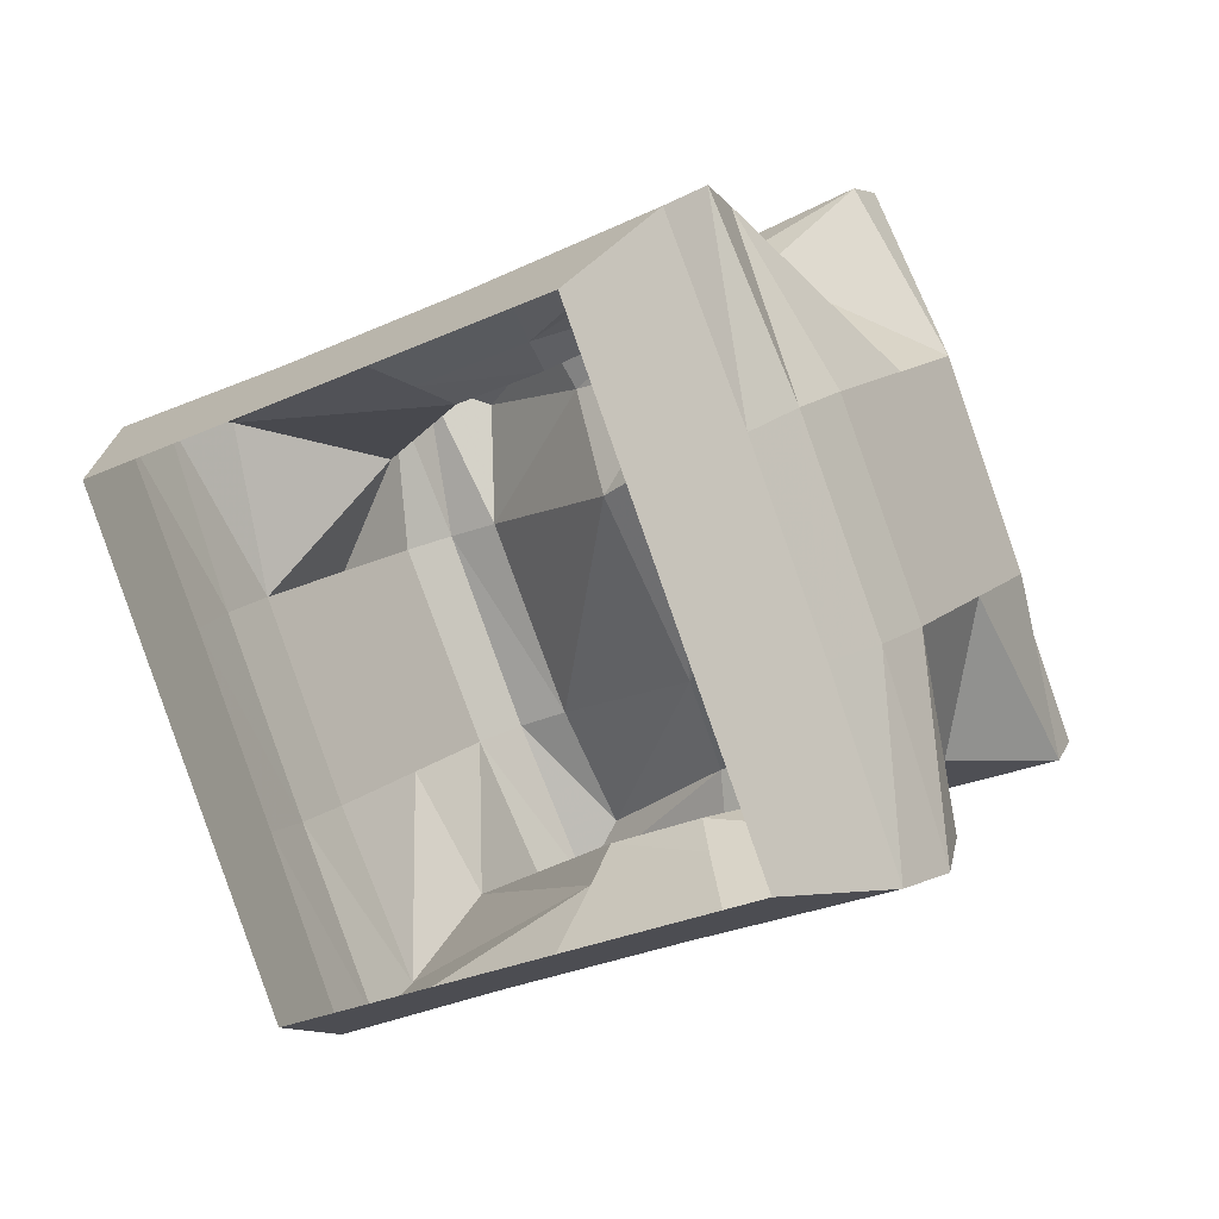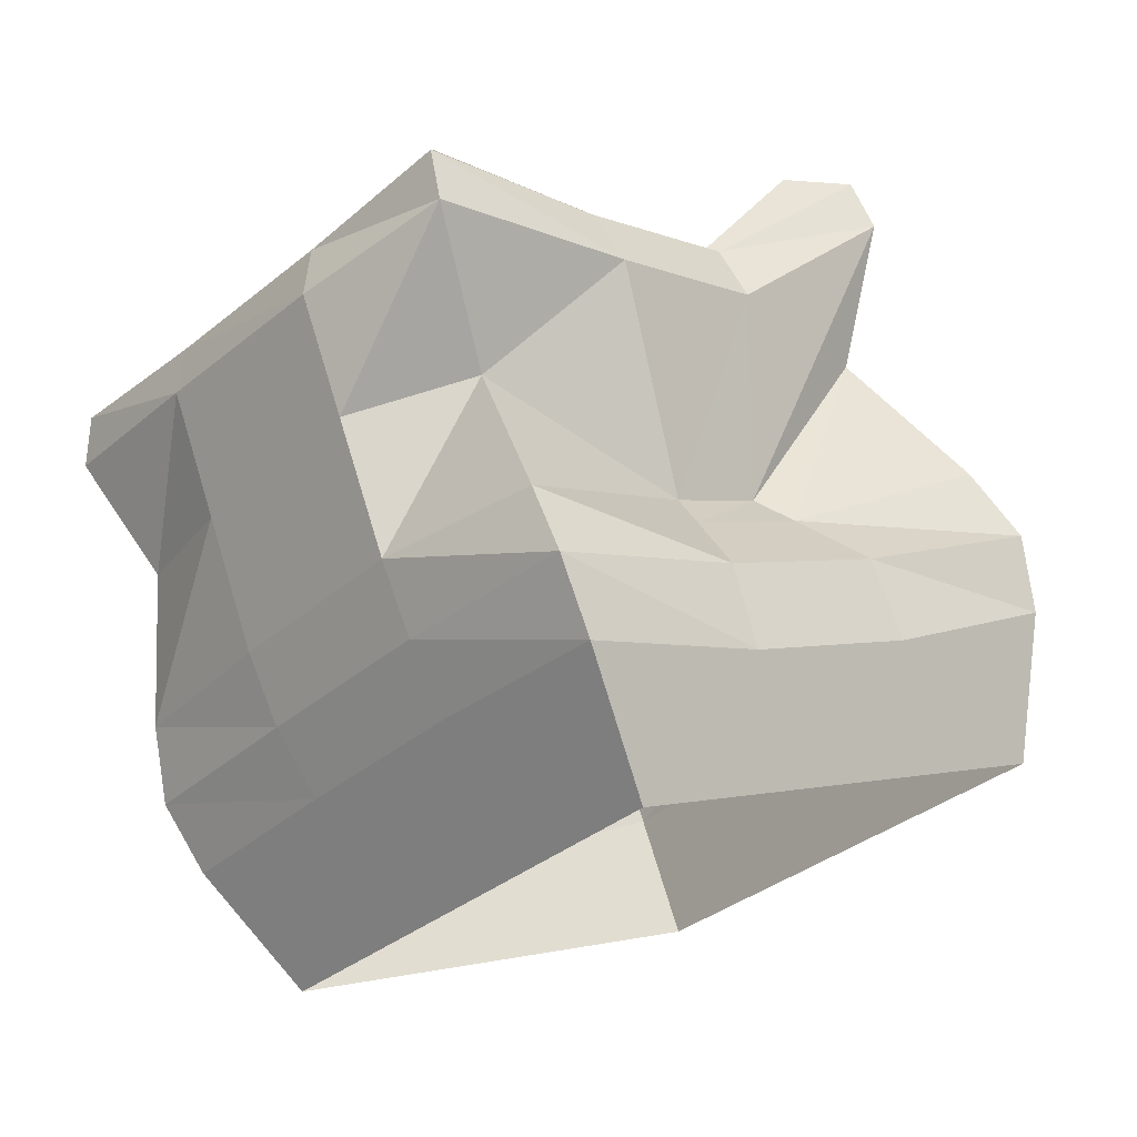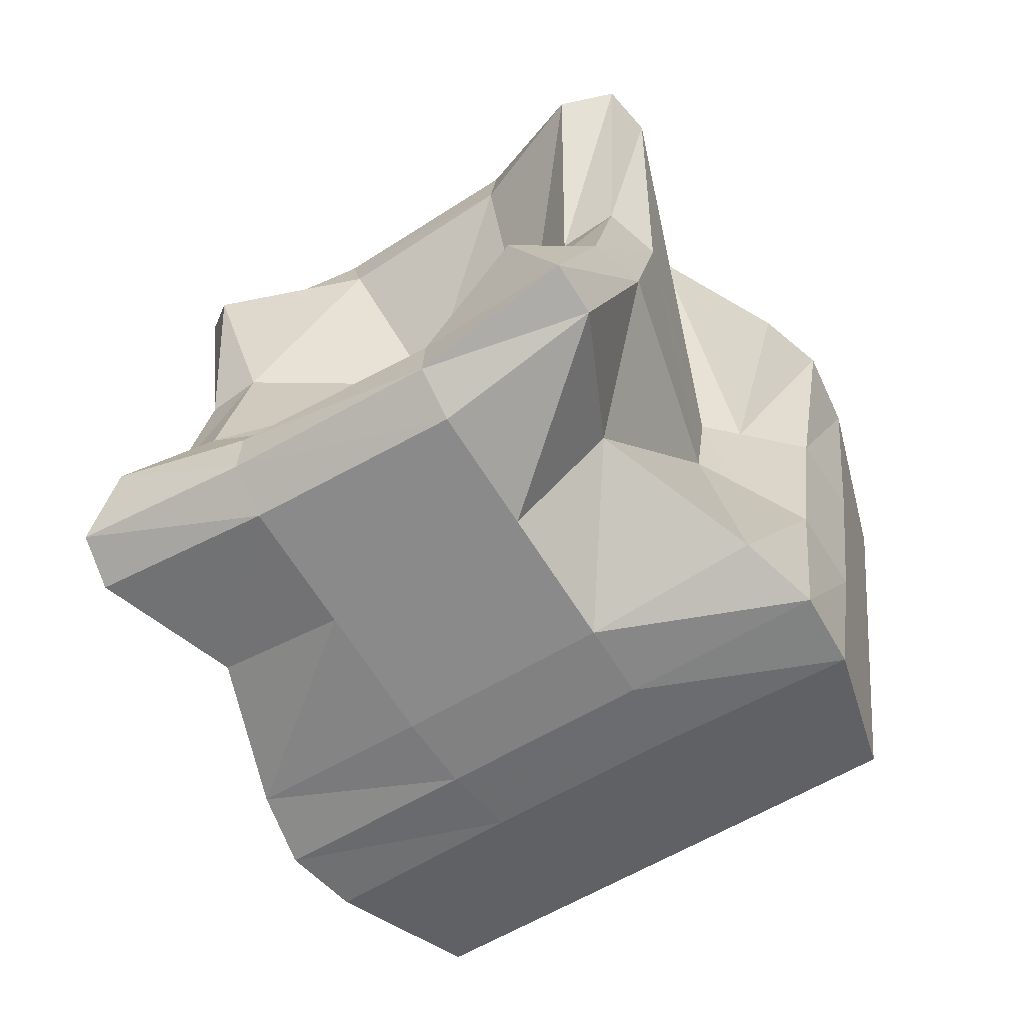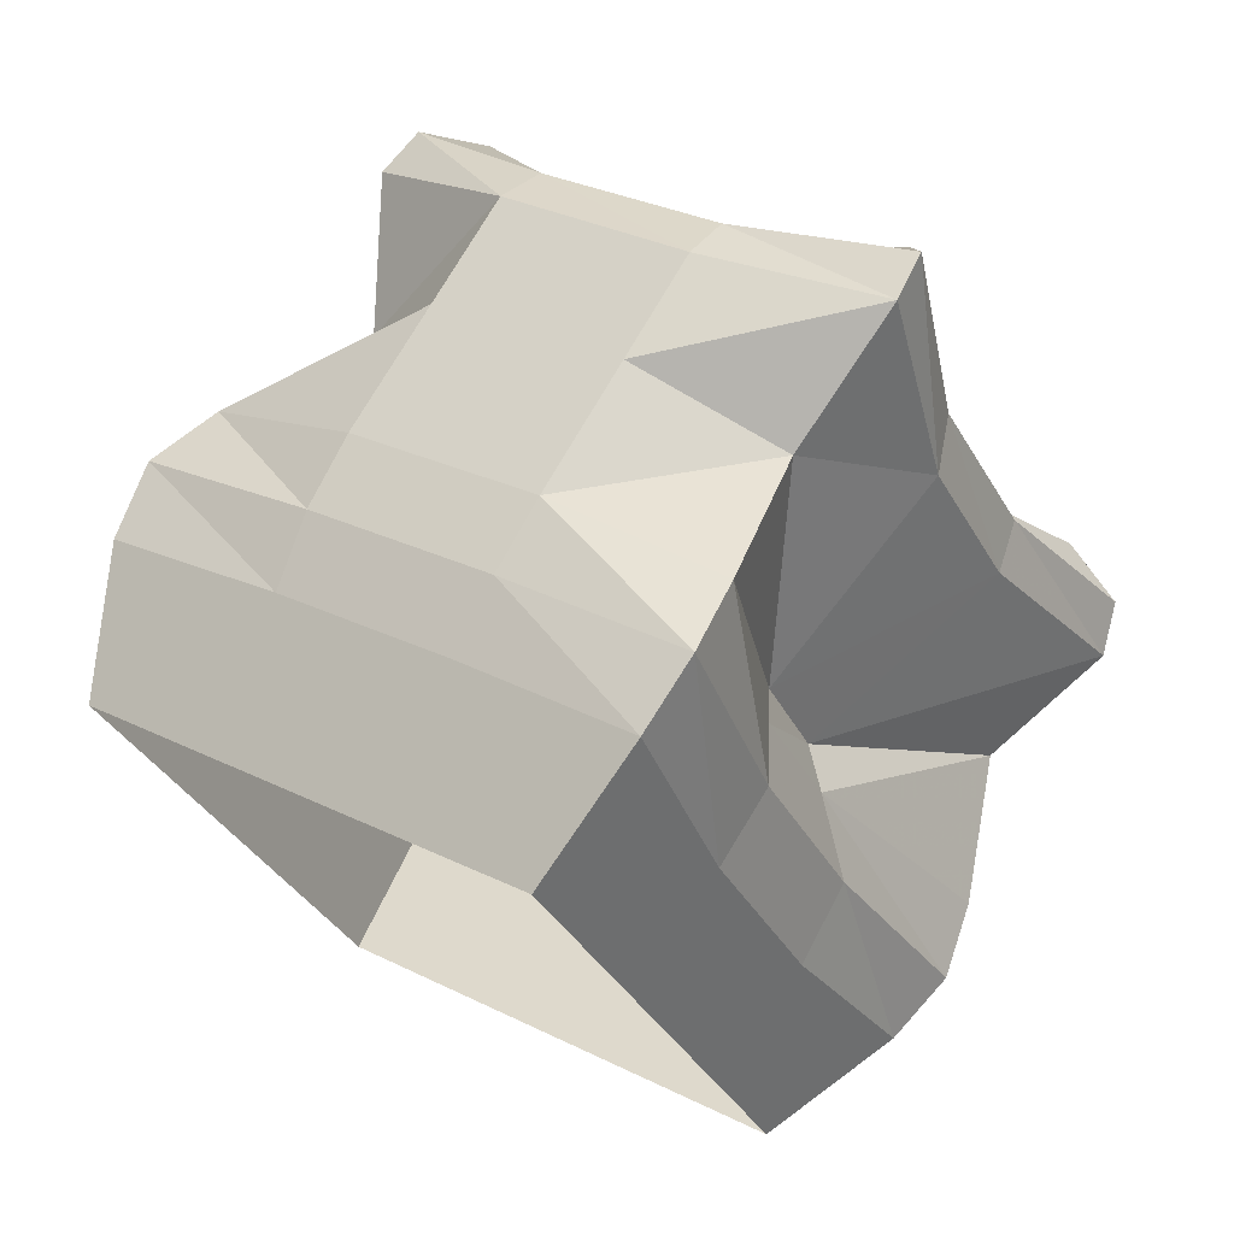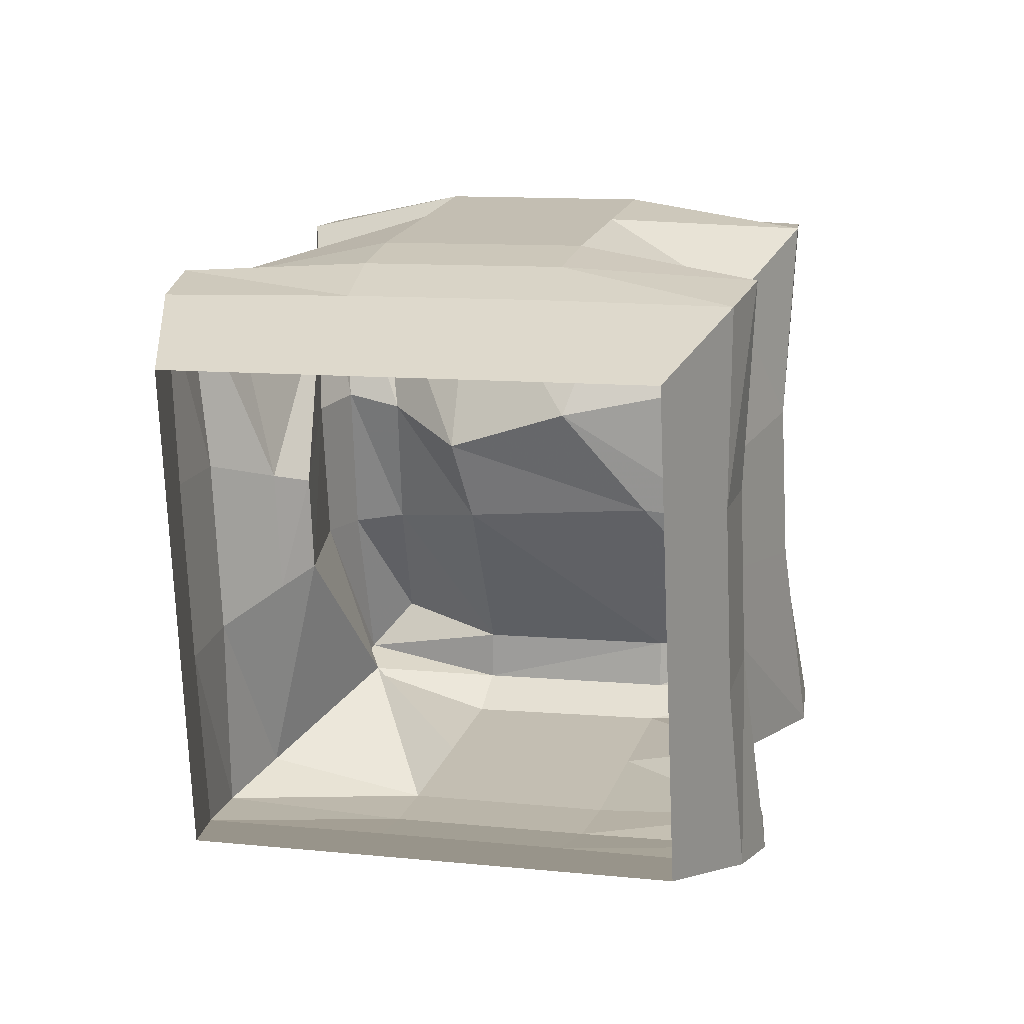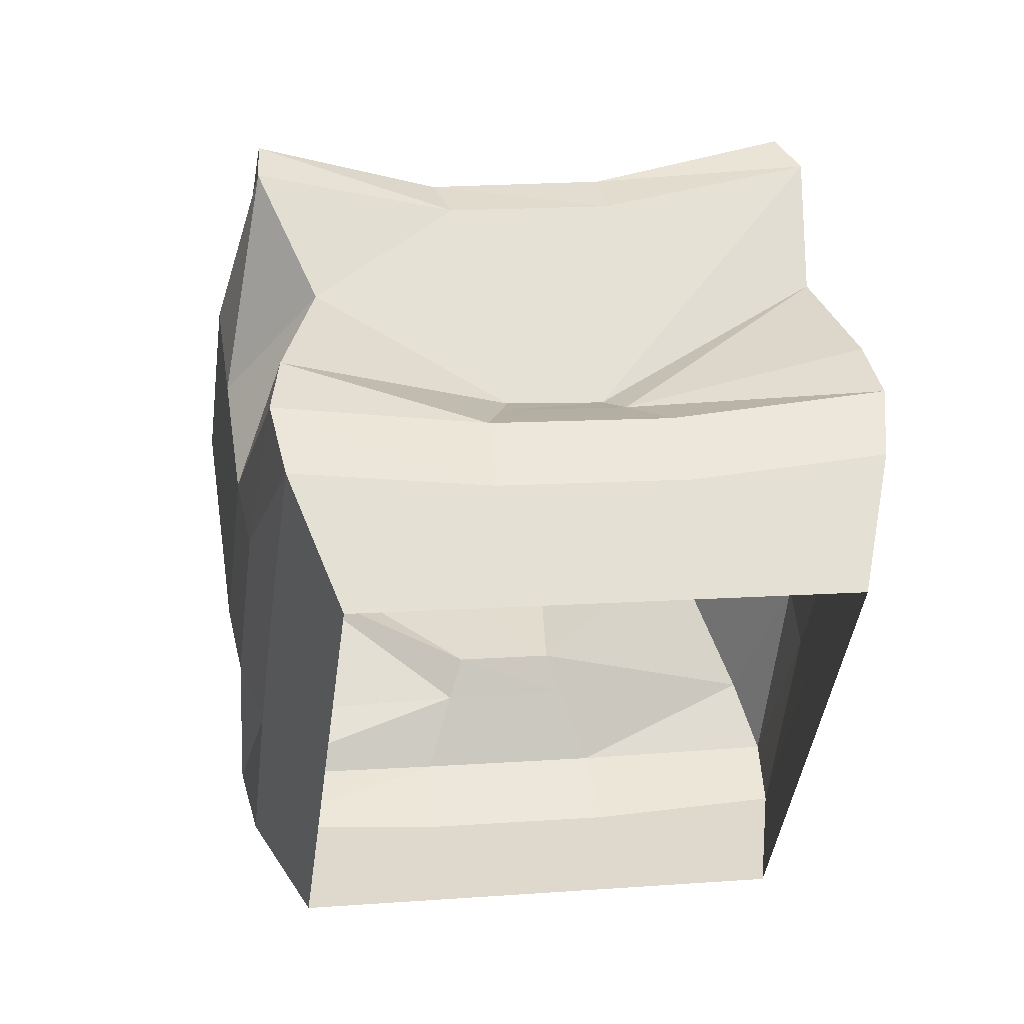
<metadata>
{"format":"obj","ext":"obj","renderer":"f3d","projection":"perspective","resolution":1024,"background":"white","views":[{"elev":-48.8,"azim":116.0,"up":"+Z"},{"elev":18.6,"azim":41.1,"up":"+Z"},{"elev":-52.8,"azim":-3.3,"up":"+Y"},{"elev":-45.1,"azim":-163.2,"up":"+Z"},{"elev":4.9,"azim":159.1,"up":"+Y"},{"elev":-78.1,"azim":-97.4,"up":"+Z"}]}
</metadata>
<code>
v -23.52 -34.55 34.71
v -24.74 -34.58 33.8
v -25.96 -34.61 32.89
v -27.19 -34.65 31.98
v -27.33 -35.47 37.61
v -28.27 -35.13 36.85
v -27.66 -36.22 37.89
v -29.28 -36.15 37.02
v -24.06 -39 35.6
v -25.29 -39.03 34.69
v -26.51 -39.06 33.78
v -27.73 -39.1 32.88
v -23.88 -37.51 35.3
v -27.55 -37.61 32.58
v -23.7 -36.03 35.01
v -27.37 -36.13 32.28
v -26.23 -33.15 38.79
v -26.55 -33.08 39.12
v -27.07 -33.41 39.14
v -27.39 -32.86 37.64
v -27.67 -33 38.02
v -27.73 -33.48 38.11
v -28.9 -32.91 36.44
v -29.12 -33.05 36.88
v -29.04 -33.53 37.05
v -30.46 -33.48 36.62
v -30.6 -33.15 36.11
v -30.38 -33.21 35.69
v -27.65 -37.4 39.88
v -27.23 -37.88 40
v -26.95 -38.07 39.67
v -28.31 -37.68 38.98
v -28.33 -38.16 39.08
v -28.1 -38.48 38.8
v -29.89 -37.72 37.93
v -29.91 -38.2 37.99
v -29.69 -38.51 37.7
v -30.99 -37.71 37.46
v -31.26 -38.18 37.12
v -31.07 -38.44 36.76
v -27.03 -35.08 38.5
v -26.59 -34.95 38.79
v -26.17 -35.09 38.5
v -30.05 -34.82 36.57
v -30.44 -34.86 36.23
v -30.28 -35.07 35.78
v -27.25 -36.3 39.01
v -26.82 -36.37 39.3
v -26.41 -36.44 38.99
v -30.3 -36.32 36.9
v -30.67 -36.45 36.57
v -30.48 -36.55 36.1
v -25.93 -33.94 37.68
v -26.76 -33.1 36.81
v -28.31 -33.14 35.65
v -29.38 -33.92 35.08
v -26.71 -37.87 38.24
v -27.45 -38.74 37.94
v -29 -38.78 36.79
v -29.97 -38.58 36
v -28.78 -36.7 34.79
v -28.68 -35.81 34.62
v -25.68 -36.61 37.11
v -25.57 -35.73 36.92
v -23.88 -33.88 35.82
v -24.21 -33.65 36.39
v -24.74 -33.69 36.86
v -25.33 -33.89 34.79
v -25.66 -33.59 35.31
v -26.04 -33.38 35.84
v -26.77 -33.93 33.72
v -27.18 -33.63 34.18
v -27.59 -33.43 34.69
v -28.18 -33.99 32.63
v -28.64 -33.76 33.1
v -28.93 -33.76 33.74
v -24.51 -39.08 36.85
v -24.88 -39 37.44
v -25.44 -38.69 37.76
v -25.97 -39.13 35.85
v -26.34 -39.13 36.42
v -26.73 -39.02 36.98
v -27.41 -39.17 34.78
v -27.86 -39.17 35.29
v -28.28 -39.06 35.82
v -28.82 -39.2 33.69
v -29.31 -39.18 34.19
v -29.59 -39.01 34.8
v -28.46 -37.49 33.23
v -28.88 -37.28 33.8
v -28.82 -36.9 34.44
v -28.25 -35.78 32.89
v -28.68 -35.66 33.47
v -28.68 -35.76 34.21
v -24.25 -37.37 36.36
v -24.68 -37.16 36.92
v -25.32 -36.81 37.04
v -24.04 -35.67 36.02
v -24.48 -35.54 36.59
v -25.18 -35.67 36.81
f 5 6 8 7
f 25 24 27 26
f 24 23 28 27
f 19 22 5 41
f 22 25 6 5
f 25 26 44 6
f 41 5 7 47
f 6 44 50 8
f 47 7 32 29
f 7 8 35 32
f 8 50 38 35
f 19 18 21 22
f 18 17 20 21
f 22 21 24 25
f 21 20 23 24
f 26 27 45 44
f 27 28 46 45
f 29 30 48 47
f 30 31 49 48
f 31 30 33 34
f 30 29 32 33
f 34 33 36 37
f 33 32 35 36
f 37 36 39 40
f 36 35 38 39
f 17 18 42 43
f 18 19 41 42
f 44 45 51 50
f 45 46 52 51
f 43 42 48 49
f 42 41 47 48
f 40 39 51 52
f 39 38 50 51
f 53 54 20 17
f 54 55 23 20
f 55 56 28 23
f 31 34 58 57
f 34 37 59 58
f 37 40 60 59
f 61 60 40 52
f 62 61 52 46
f 56 62 46 28
f 57 63 49 31
f 63 64 43 49
f 64 53 17 43
f 1 2 68 65
f 2 3 71 68
f 3 4 74 71
f 77 80 10 9
f 80 83 11 10
f 83 86 12 11
f 14 12 86 89
f 16 14 89 92
f 4 16 92 74
f 9 13 95 77
f 13 15 98 95
f 15 1 65 98
f 67 70 54 53
f 70 73 55 54
f 73 76 56 55
f 57 58 82 79
f 58 59 85 82
f 59 60 88 85
f 91 88 60 61
f 94 91 61 62
f 76 94 62 56
f 79 97 63 57
f 97 100 64 63
f 100 67 53 64
f 65 66 99 98
f 66 67 100 99
f 67 66 69 70
f 66 65 68 69
f 70 69 72 73
f 69 68 71 72
f 73 72 75 76
f 72 71 74 75
f 77 78 81 80
f 78 79 82 81
f 80 81 84 83
f 81 82 85 84
f 83 84 87 86
f 84 85 88 87
f 86 87 90 89
f 87 88 91 90
f 89 90 93 92
f 90 91 94 93
f 76 75 93 94
f 75 74 92 93
f 79 78 96 97
f 78 77 95 96
f 97 96 99 100
f 96 95 98 99

</code>
